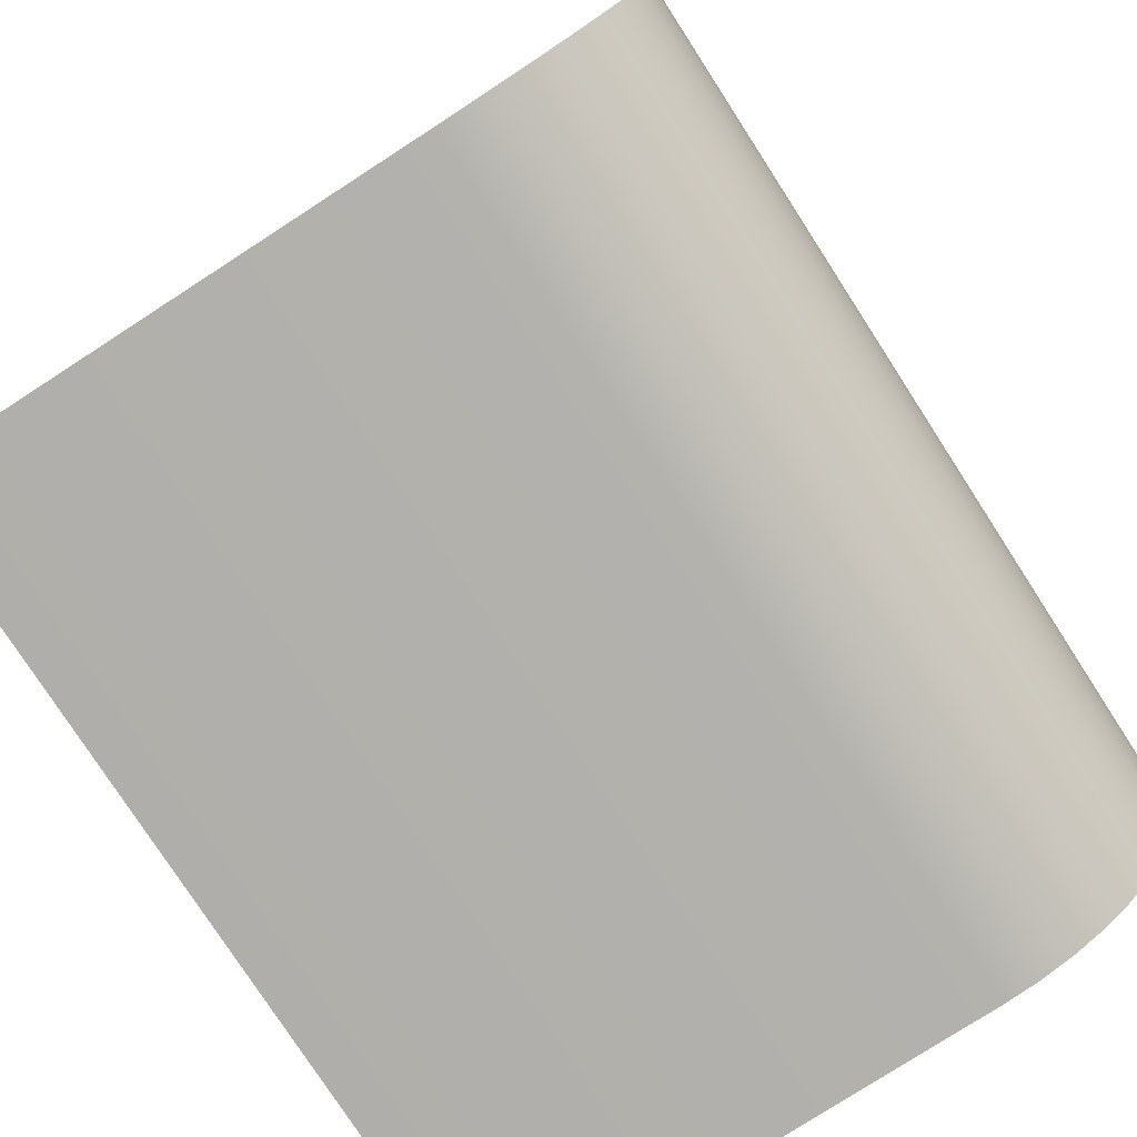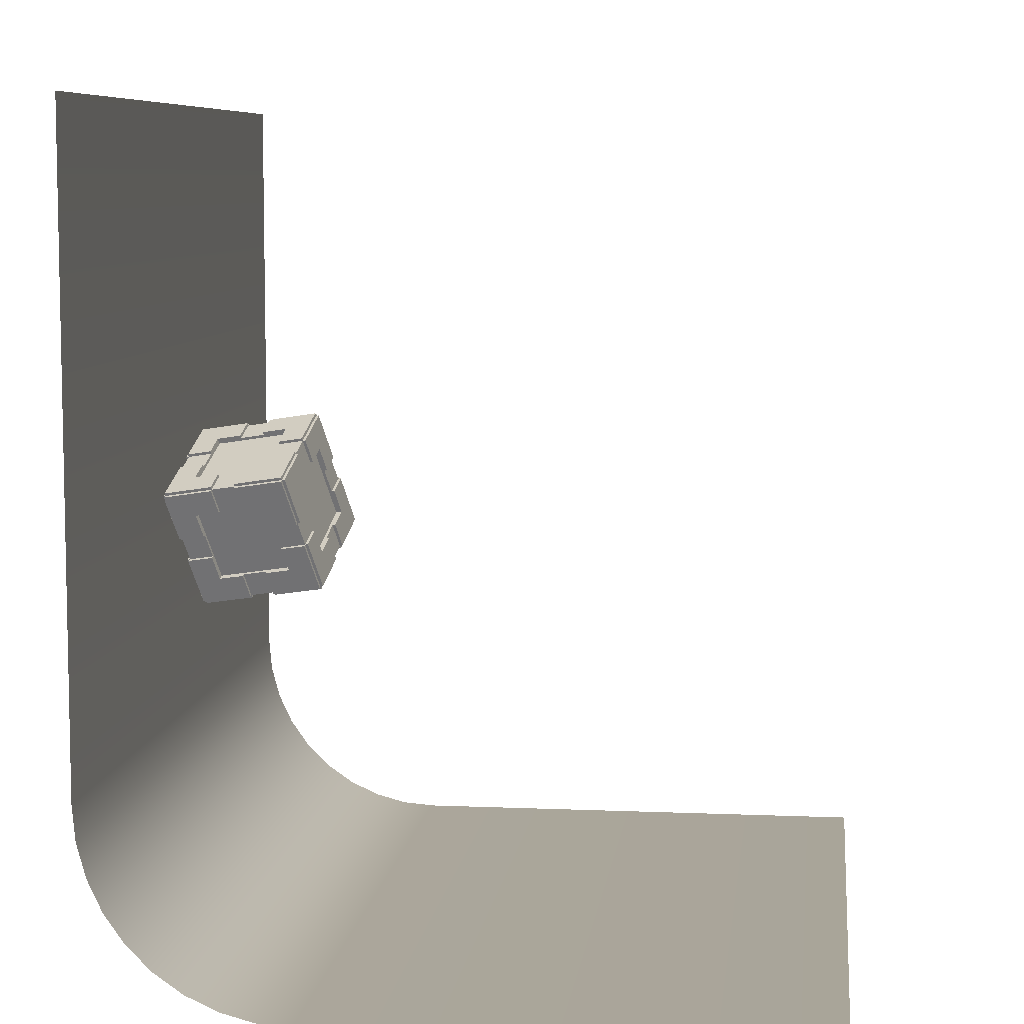
<metadata>
{"format":"obj","ext":"obj","renderer":"f3d","projection":"perspective","resolution":1024,"background":"white","views":[{"elev":-77.8,"azim":-57.1,"up":"+Z"},{"elev":7.4,"azim":96.9,"up":"+Z"}]}
</metadata>
<code>
o Cube
v -3.178 1.685 -1.372
v -2.416 5.881 -0.6809
v 0.7244 1.274 -3.182
v 1.486 5.471 -2.49
v -1.486 0.7413 2.49
v -0.7244 4.938 3.182
v 2.416 0.3311 0.6809
v 3.178 4.528 1.372
v 2.078 0.5197 -0.09163
v 1.739 0.7084 -0.8641
v 1.401 0.8971 -1.637
v 1.063 1.086 -2.409
v 1.824 5.282 -1.718
v 2.163 5.094 -0.9453
v 2.501 4.905 -0.1728
v 2.84 4.716 0.5997
v -2.84 1.496 -0.5997
v -2.501 1.307 0.1728
v -2.163 1.119 0.9453
v -1.824 0.93 1.718
v -1.063 5.127 2.409
v -1.401 5.315 1.637
v -1.739 5.504 0.8641
v -2.078 5.693 0.09163
v -3.026 2.524 -1.234
v -2.873 3.363 -1.096
v -2.721 4.203 -0.9574
v -2.569 5.042 -0.8191
v 1.334 4.632 -2.629
v 1.181 3.792 -2.767
v 1.029 2.953 -2.905
v 0.8768 2.114 -3.043
v 3.026 3.688 1.234
v 2.873 2.849 1.096
v 2.721 2.01 0.9574
v 2.569 1.17 0.8191
v -0.8768 4.099 3.043
v -1.029 3.259 2.905
v -1.181 2.42 2.767
v -1.334 1.581 2.629
v -1.215 4.287 2.271
v -1.367 3.448 2.133
v -1.52 2.609 1.994
v -1.672 1.769 1.856
v -1.553 4.476 1.498
v -0.5925 1.52 2.177
v 0.188 1.438 1.815
v -2.011 1.958 1.084
v -1.892 4.665 0.7259
v 0.9685 1.356 1.454
v 1.749 1.274 1.092
v -2.349 2.147 0.3111
v -2.23 4.853 -0.04663
v -2.383 4.014 -0.1849
v -2.535 3.175 -0.3231
v -2.687 2.335 -0.4614
v 1.672 4.443 -1.856
v 1.52 3.604 -1.994
v 1.367 2.764 -2.133
v 1.215 1.925 -2.271
v 2.011 4.254 -1.084
v 0.1354 2.174 -2.592
v -0.645 2.256 -2.23
v 1.553 1.736 -1.498
v 2.349 4.066 -0.3111
v -1.425 2.338 -1.868
v -2.206 2.42 -1.506
v 1.892 1.548 -0.7259
v 2.687 3.877 0.4614
v 2.535 3.038 0.3231
v 2.383 2.198 0.1849
v 2.23 1.359 0.04663
v -0.05605 1.356 -2.82
v -0.8365 1.438 -2.458
v -1.617 1.521 -2.096
v -2.397 1.603 -1.734
v -1.636 5.799 -1.043
v -0.8553 5.717 -1.405
v -0.07481 5.635 -1.767
v 0.7057 5.553 -2.128
v -0.7057 0.6593 2.128
v 0.07481 0.5772 1.767
v 0.8553 0.4952 1.405
v 1.636 0.4131 1.043
v 2.397 4.61 1.734
v 1.617 4.692 2.096
v 0.8365 4.774 2.458
v 0.05605 4.856 2.82
v 2.059 4.799 0.9616
v 1.279 4.881 1.323
v 0.4982 4.963 1.685
v -0.2823 5.045 2.047
v 1.721 4.987 0.1891
v -2.041 1.511 -0.9456
v -1.261 1.429 -1.307
v -0.6207 5.233 1.275
v 1.382 5.176 -0.5834
v -0.4805 1.347 -1.669
v 0.2999 1.265 -2.031
v -0.959 5.422 0.5022
v 1.044 5.365 -1.356
v 0.2636 5.447 -0.994
v -0.5169 5.529 -0.6321
v -1.297 5.611 -0.2703
v 0.2823 1.168 -2.047
v -0.4982 1.25 -1.685
v -1.279 1.332 -1.323
v -2.059 1.414 -0.9616
v 0.6207 0.9791 -1.275
v -1.721 1.225 -0.1891
v 0.959 0.7904 -0.5022
v -1.382 1.037 0.5834
v 1.297 0.6018 0.2703
v 0.5169 0.6838 0.6321
v -0.2636 0.7659 0.994
v -1.044 0.8479 1.356
v 1.788 1.252 1.181
v 1.008 1.335 1.543
v 0.2272 1.417 1.905
v -0.5533 1.499 2.267
v 1.94 2.092 1.319
v 1.125 1.935 -2.229
v 1.277 2.774 -2.091
v -0.401 2.338 2.405
v 2.093 2.931 1.458
v 1.429 3.613 -1.952
v 1.582 4.453 -1.814
v -0.2486 3.177 2.543
v 2.245 3.771 1.596
v 1.465 3.853 1.958
v 0.6842 3.935 2.32
v -0.09629 4.017 2.681
v -2.245 2.442 -1.596
v -1.465 2.36 -1.958
v -0.6842 2.278 -2.32
v 0.09629 2.196 -2.681
v -2.093 3.281 -1.458
v -0.2999 4.948 2.031
v 0.4805 4.865 1.669
v 0.2486 3.035 -2.543
v -1.94 4.121 -1.319
v 1.261 4.783 1.307
v 2.041 4.701 0.9456
v 0.401 3.874 -2.405
v -1.788 4.96 -1.181
v -1.008 4.878 -1.543
v -0.2272 4.796 -1.905
v 0.5533 4.714 -2.267
v -2.659 5.051 -0.7772
v -2.507 5.891 -0.639
v -1.424 1.59 2.67
v -1.576 0.7508 2.532
v -1.915 0.9395 1.76
v -2.168 5.702 0.1335
v -3.268 1.694 -1.33
v -2.93 1.505 -0.5578
v -2.592 1.317 0.2147
v -2.253 1.128 0.9872
v -0.8147 4.948 3.223
v -1.153 5.136 2.451
v -1.491 5.325 1.678
v -1.83 5.514 0.906
v -1.762 1.779 1.898
v -2.101 1.967 1.125
v -2.439 2.156 0.353
v -2.778 2.345 -0.4195
v -3.116 2.533 -1.192
v -2.964 3.373 -1.054
v -2.811 4.212 -0.9155
v -0.9671 4.108 3.085
v -1.119 3.269 2.947
v -1.272 2.429 2.809
v -1.305 4.297 2.313
v -1.458 3.458 2.174
v -1.61 2.618 2.036
v -1.644 4.486 1.54
v -1.982 4.674 0.7677
v -2.321 4.863 -0.004751
v -2.473 4.023 -0.143
v -2.625 3.184 -0.2813
v 2.608 1.149 0.9085
v 2.455 0.3093 0.7703
v 1.675 0.3913 1.132
v 0.09521 4.834 2.909
v -0.6853 4.916 3.271
v -1.295 1.559 2.718
v -1.447 0.7195 2.58
v 3.217 4.506 1.462
v 3.065 3.667 1.323
v 2.912 2.827 1.185
v 2.76 1.988 1.047
v -0.8376 4.077 3.133
v -0.9899 3.238 2.994
v -1.142 2.398 2.856
v -0.5142 1.477 2.356
v -0.3618 2.316 2.494
v -0.2095 3.155 2.633
v -0.05714 3.995 2.771
v -0.6665 0.6374 2.218
v 0.114 0.5554 1.856
v 0.8944 0.4733 1.494
v 2.437 4.588 1.823
v 1.656 4.67 2.185
v 0.8757 4.752 2.547
v 1.827 1.231 1.27
v 1.047 1.313 1.632
v 0.2663 1.395 1.994
v 1.98 2.07 1.409
v 2.132 2.909 1.547
v 2.284 3.749 1.685
v 1.504 3.831 2.047
v 0.7233 3.913 2.409
v 0.9671 2.104 -3.085
v 0.8147 1.265 -3.223
v 1.153 1.076 -2.451
v 2.93 4.707 0.5578
v 3.268 4.518 1.33
v 2.659 1.161 0.7772
v 2.507 0.3216 0.639
v 2.168 0.5102 -0.1335
v 1.83 0.6989 -0.906
v 1.491 0.8876 -1.678
v 1.576 5.462 -2.532
v 1.915 5.273 -1.76
v 2.253 5.084 -0.9872
v 2.592 4.896 -0.2147
v 1.305 1.916 -2.313
v 1.644 1.727 -1.54
v 1.982 1.538 -0.7677
v 2.321 1.35 0.004751
v 1.424 4.622 -2.67
v 1.272 3.783 -2.809
v 1.119 2.944 -2.947
v 3.116 3.679 1.192
v 2.964 2.84 1.054
v 2.811 2 0.9155
v 1.762 4.434 -1.898
v 1.61 3.594 -2.036
v 1.458 2.755 -2.174
v 2.101 4.245 -1.125
v 2.439 4.056 -0.353
v 2.778 3.868 0.4195
v 2.625 3.028 0.2813
v 2.473 2.189 0.143
v -2.437 1.624 -1.823
v -3.217 1.706 -1.462
v -2.608 5.064 -0.9085
v -2.455 5.903 -0.7703
v 0.6665 5.575 -2.218
v 1.447 5.493 -2.58
v 0.8376 2.136 -3.133
v 0.6853 1.296 -3.271
v -3.065 2.546 -1.323
v -2.912 3.385 -1.185
v -2.76 4.224 -1.047
v 1.295 4.654 -2.718
v 1.142 3.814 -2.856
v 0.9899 2.975 -2.994
v 0.05714 2.218 -2.771
v 0.2095 3.057 -2.633
v 0.3618 3.896 -2.494
v 0.5142 4.736 -2.356
v -0.09521 1.378 -2.909
v -0.8757 1.46 -2.547
v -1.656 1.542 -2.185
v -1.675 5.821 -1.132
v -0.8944 5.739 -1.494
v -0.114 5.657 -1.856
v -2.284 2.464 -1.685
v -1.504 2.382 -2.047
v -0.7233 2.3 -2.409
v -2.132 3.303 -1.547
v -1.98 4.142 -1.409
v -1.827 4.982 -1.27
v -1.047 4.9 -1.632
v -0.2663 4.818 -1.994
v 0.7233 5.65 -2.112
v 1.504 5.568 -2.474
v 2.857 4.814 0.6157
v 3.196 4.625 1.388
v 0.07368 4.953 2.836
v -0.7068 5.035 3.198
v -2.06 5.79 0.1076
v -2.399 5.978 -0.6649
v 1.842 5.38 -1.702
v 2.18 5.191 -0.9293
v 2.519 5.002 -0.1568
v -1.045 5.224 2.425
v -1.384 5.412 1.653
v -1.722 5.601 0.8801
v -0.2647 5.142 2.063
v -0.603 5.33 1.291
v -0.9414 5.519 0.5182
v -1.28 5.708 -0.2543
v -1.618 5.896 -1.027
v -0.8377 5.814 -1.389
v -0.05718 5.732 -1.751
v 2.415 4.707 1.75
v 1.635 4.789 2.112
v 0.8541 4.871 2.474
v 2.077 4.896 0.9776
v 1.296 4.978 1.339
v 0.5158 5.06 1.701
v 1.738 5.084 0.2051
v 1.4 5.273 -0.5674
v 1.062 5.462 -1.34
v 0.2812 5.544 -0.978
v -0.4993 5.626 -0.6161
v -2.415 1.505 -1.75
v -3.196 1.587 -1.388
v 1.045 0.9886 -2.425
v 0.7068 1.177 -3.198
v 1.618 0.316 1.027
v 2.399 0.234 0.6649
v -1.842 0.8328 1.702
v -1.504 0.6442 2.474
v 2.06 0.4226 -0.1076
v 1.722 0.6113 -0.8801
v 1.384 0.7999 -1.653
v -2.857 1.399 -0.6157
v -2.519 1.21 0.1568
v -2.18 1.022 0.9293
v -2.077 1.317 -0.9776
v -1.738 1.128 -0.2051
v -1.4 0.9395 0.5674
v -1.062 0.7508 1.34
v -0.07368 1.259 -2.836
v -0.8541 1.341 -2.474
v -1.635 1.423 -2.112
v -0.7233 0.5621 2.112
v 0.05718 0.4801 1.751
v 0.8377 0.398 1.389
v 0.2647 1.071 -2.063
v -0.5158 1.153 -1.701
v -1.296 1.235 -1.339
v 0.603 0.882 -1.291
v 0.9414 0.6933 -0.5182
v 1.28 0.5047 0.2543
v 0.4993 0.5867 0.6161
v -0.2812 0.6688 0.978
v -1.125 4.278 2.229
v -1.277 3.439 2.091
v -1.429 2.599 1.952
v -1.582 1.76 1.814
v -1.463 4.467 1.456
v -1.616 3.627 1.318
v -1.768 2.788 1.18
v -1.92 1.948 1.042
v -1.802 4.655 0.684
v -1.954 3.816 0.5457
v -2.106 2.976 0.4075
v -2.259 2.137 0.2692
v -2.14 4.844 -0.0885
v -2.292 4.004 -0.2268
v -2.445 3.165 -0.365
v -2.597 2.326 -0.5033
v 1.901 2.114 1.23
v 1.121 2.196 1.592
v 0.3403 2.278 1.954
v -0.4401 2.36 2.316
v 2.054 2.953 1.368
v 1.273 3.035 1.73
v 0.4927 3.117 2.092
v -0.2878 3.199 2.454
v 2.206 3.792 1.506
v 1.425 3.874 1.868
v 0.645 3.956 2.23
v -0.1354 4.038 2.592
v 1.92 4.264 -1.042
v 1.768 3.425 -1.18
v 1.616 2.585 -1.318
v 1.463 1.746 -1.456
v 2.259 4.075 -0.2692
v 2.106 3.236 -0.4075
v 1.954 2.397 -0.5457
v 1.802 1.557 -0.684
v 2.597 3.887 0.5033
v 2.445 3.047 0.365
v 2.292 2.208 0.2268
v 2.14 1.369 0.0885
v -2.054 3.259 -1.368
v -1.273 3.177 -1.73
v -0.4927 3.095 -2.092
v 0.2878 3.013 -2.454
v -1.901 4.099 -1.23
v -1.121 4.017 -1.592
v -0.3403 3.935 -1.954
v 0.4401 3.853 -2.316
v -1.749 4.938 -1.092
v -0.9685 4.856 -1.454
v -0.188 4.774 -1.815
v 0.5925 4.692 -2.177
v 1.703 4.89 0.1731
v 0.9226 4.972 0.535
v 0.1422 5.054 0.8968
v -0.6383 5.136 1.259
v 1.365 5.079 -0.5994
v 0.5843 5.161 -0.2375
v -0.1962 5.243 0.1243
v -0.9767 5.325 0.4862
v 1.026 5.267 -1.372
v 0.2459 5.349 -1.01
v -0.5345 5.431 -0.6481
v -1.315 5.514 -0.2863
v 0.6383 1.076 -1.259
v -0.1422 1.158 -0.8968
v -0.9226 1.24 -0.535
v -1.703 1.322 -0.1731
v 0.9767 0.8876 -0.4862
v 0.1962 0.9696 -0.1243
v -0.5843 1.052 0.2375
v -1.365 1.134 0.5994
v 1.315 0.6989 0.2863
v 0.5345 0.781 0.6481
v -0.2459 0.863 1.01
v -1.026 0.945 1.372
f 112 110 408 412
f 352 351 355 356
f 351 350 354 355
f 350 349 353 354
f 348 347 351 352
f 347 346 350 351
f 346 345 349 350
f 344 343 347 348
f 343 342 346 347
f 342 341 345 346
f 361 365 366 362
f 362 366 367 363
f 363 367 368 364
f 357 361 362 358
f 358 362 363 359
f 359 363 364 360
f 51 357 358 50
f 50 358 359 47
f 47 359 360 46
f 376 375 379 380
f 375 374 378 379
f 374 373 377 378
f 372 371 375 376
f 371 370 374 375
f 370 369 373 374
f 122 123 371 372
f 123 126 370 371
f 126 127 369 370
f 385 389 390 386
f 386 390 391 387
f 387 391 392 388
f 381 385 386 382
f 382 386 387 383
f 383 387 388 384
f 67 381 382 66
f 66 382 383 63
f 63 383 384 62
f 397 401 402 398
f 398 402 403 399
f 399 403 404 400
f 393 397 398 394
f 394 398 399 395
f 395 399 400 396
f 143 393 394 142
f 142 394 395 139
f 139 395 396 138
f 409 413 414 410
f 410 414 415 411
f 411 415 416 412
f 405 409 410 406
f 406 410 411 407
f 407 411 412 408
f 99 405 406 98
f 98 406 407 95
f 95 407 408 94
f 75 76 245 265
f 31 59 239 233
f 82 119 207 200
f 19 20 153 158
f 115 82 331 340
f 2 24 283 284
f 21 6 282 288
f 104 103 308 294
f 77 2 284 295
f 108 110 324 323
f 18 17 320 321
f 83 114 339 332
f 43 44 163 175
f 5 40 151 152
f 44 48 164 163
f 32 31 233 213
f 72 71 244 230
f 57 58 238 237
f 61 57 237 240
f 30 29 231 232
f 70 69 242 243
f 29 4 223 231
f 60 64 228 227
f 56 55 180 166
f 17 18 157 156
f 41 42 174 173
f 28 27 169 149
f 1 17 156 155
f 54 53 178 179
f 40 39 172 151
f 27 54 179 169
f 124 39 194 196
f 125 34 190 209
f 129 125 209 210
f 36 7 219 218
f 15 16 216 226
f 16 8 217 216
f 29 30 257 256
f 144 148 262 261
f 4 29 256 250
f 73 74 264 263
f 26 137 272 254
f 27 28 247 255
f 74 135 271 264
f 3 73 263 252
f 88 6 185 184
f 118 83 201 206
f 87 88 184 204
f 84 7 182 183
f 7 36 181 182
f 19 112 325 322
f 7 84 313 314
f 74 73 327 328
f 17 1 310 320
f 110 18 321 324
f 89 90 302 301
f 102 101 306 307
f 6 88 281 282
f 93 89 301 304
f 88 87 300 281
f 16 15 287 279
f 86 85 298 299
f 8 16 279 280
f 73 3 312 327
f 111 10 318 337
f 109 105 333 336
f 120 124 196 195
f 85 86 203 202
f 39 40 186 194
f 135 136 259 271
f 145 141 273 274
f 134 75 265 270
f 178 154 150 149
f 170 159 160 173
f 173 160 161 176
f 177 162 154 178
f 157 165 166 156
f 153 163 164 158
f 152 151 163 153
f 151 172 175 163
f 171 170 173 174
f 156 166 167 155
f 166 180 168 167
f 179 178 149 169
f 20 5 152 153
f 48 19 158 164
f 22 45 176 161
f 6 21 160 159
f 24 2 150 154
f 18 52 165 157
f 21 22 161 160
f 45 41 173 176
f 23 24 154 162
f 39 43 175 172
f 52 56 166 165
f 49 23 162 177
f 2 28 149 150
f 42 38 171 174
f 37 6 159 170
f 38 37 170 171
f 53 49 177 178
f 25 1 155 167
f 55 26 168 180
f 26 25 167 168
f 198 184 185 192
f 199 195 186 187
f 195 196 194 186
f 197 198 192 193
f 190 189 210 209
f 181 191 208 205
f 182 181 205 183
f 183 205 206 201
f 200 207 195 199
f 189 188 202 210
f 210 202 203 211
f 212 204 184 198
f 40 5 187 186
f 38 128 197 193
f 128 132 198 197
f 86 130 211 203
f 33 8 188 189
f 131 87 204 212
f 34 33 189 190
f 130 129 210 211
f 5 81 199 187
f 36 35 191 181
f 117 118 206 205
f 81 82 200 199
f 132 131 212 198
f 6 37 192 185
f 121 117 205 208
f 119 120 195 207
f 37 38 193 192
f 83 84 183 201
f 35 121 208 191
f 8 85 202 188
f 242 216 217 234
f 231 223 224 237
f 237 224 225 240
f 241 226 216 242
f 221 229 230 220
f 215 227 228 222
f 214 213 227 215
f 213 233 239 227
f 232 231 237 238
f 220 230 218 219
f 230 244 236 218
f 243 242 234 235
f 68 72 230 229
f 8 33 234 217
f 59 60 227 239
f 7 9 220 219
f 58 30 232 238
f 71 35 236 244
f 33 34 235 234
f 14 61 240 225
f 9 10 221 220
f 34 70 243 235
f 64 11 222 228
f 69 65 241 242
f 35 36 218 236
f 11 12 215 222
f 10 68 229 221
f 4 13 224 223
f 3 32 213 214
f 65 15 226 241
f 13 14 225 224
f 12 3 214 215
f 262 249 250 256
f 263 259 251 252
f 259 260 258 251
f 261 262 256 257
f 255 247 274 273
f 253 254 272 269
f 246 253 269 245
f 245 269 270 265
f 264 271 259 263
f 247 248 266 274
f 274 266 267 275
f 276 268 249 262
f 2 77 266 248
f 31 32 251 258
f 141 27 255 273
f 77 78 267 266
f 79 80 249 268
f 76 1 246 245
f 137 133 269 272
f 28 2 248 247
f 80 4 250 249
f 78 146 275 267
f 146 145 274 275
f 140 31 258 260
f 32 3 252 251
f 147 79 268 276
f 136 140 260 259
f 1 25 253 246
f 133 134 270 269
f 30 144 261 257
f 148 147 276 262
f 25 26 254 253
f 294 295 284 283
f 281 291 288 282
f 291 292 289 288
f 293 294 283 290
f 286 285 306 305
f 279 287 304 301
f 280 279 301 298
f 298 301 302 299
f 300 303 291 281
f 285 278 277 306
f 306 277 297 307
f 308 296 295 294
f 92 96 292 291
f 78 77 295 296
f 91 92 291 303
f 22 21 288 289
f 15 93 304 287
f 90 86 299 302
f 80 79 297 277
f 101 97 305 306
f 24 23 290 283
f 87 91 303 300
f 4 80 277 278
f 96 22 289 292
f 13 4 278 285
f 100 104 294 293
f 97 14 286 305
f 23 100 293 290
f 79 102 307 297
f 14 13 285 286
f 103 78 296 308
f 85 8 280 298
f 326 330 316 315
f 309 323 320 310
f 323 324 321 320
f 325 326 315 322
f 318 317 338 337
f 311 319 336 333
f 312 311 333 327
f 327 333 334 328
f 329 335 323 309
f 317 314 313 338
f 338 313 332 339
f 340 331 330 326
f 76 75 329 309
f 20 19 322 315
f 5 20 315 316
f 106 74 328 334
f 113 111 337 338
f 114 113 338 339
f 75 107 335 329
f 9 7 314 317
f 105 106 334 333
f 116 115 340 326
f 10 9 317 318
f 1 76 309 310
f 112 116 326 325
f 81 5 316 330
f 107 108 323 335
f 82 81 330 331
f 12 11 319 311
f 11 109 336 319
f 84 83 332 313
f 3 12 311 312
f 117 121 357 51
f 116 112 412 416
f 96 100 23 22
f 110 112 19 18
f 45 22 23 49
f 61 14 15 65
f 59 58 126 123
f 71 72 380 379
f 58 57 127 126
f 11 64 68 10
f 70 71 379 378
f 64 60 122 372
f 57 61 369 127
f 68 64 372 376
f 60 59 123 122
f 69 70 378 377
f 31 30 58 59
f 42 41 341 342
f 52 48 348 352
f 45 49 349 345
f 19 48 52 18
f 56 52 352 356
f 54 55 355 354
f 49 53 353 349
f 44 43 343 344
f 53 54 354 353
f 43 42 342 343
f 39 38 42 43
f 55 54 27 26
f 124 128 38 39
f 71 70 34 35
f 140 144 30 31
f 136 135 63 62
f 137 141 385 381
f 145 146 390 389
f 26 27 141 137
f 144 140 384 388
f 141 145 389 385
f 148 144 388 392
f 135 134 66 63
f 147 148 392 391
f 134 133 67 66
f 75 134 135 74
f 131 132 368 367
f 124 120 46 360
f 121 125 361 357
f 35 34 125 121
f 118 117 51 50
f 128 124 360 364
f 125 129 365 361
f 130 131 367 366
f 132 128 364 368
f 120 119 47 46
f 83 118 119 82
f 106 105 99 98
f 114 115 415 414
f 108 107 95 94
f 11 10 111 109
f 105 109 405 99
f 113 114 414 413
f 110 108 94 408
f 109 111 409 405
f 107 106 98 95
f 74 106 107 75
f 100 96 396 400
f 97 101 401 397
f 92 91 139 138
f 15 14 97 93
f 104 100 400 404
f 101 102 402 401
f 91 90 142 139
f 103 104 404 403
f 90 89 143 142
f 89 93 393 143
f 86 90 91 87
f 102 79 78 103
f 114 83 82 115
f 130 86 87 131
f 146 78 79 147
f 41 45 345 341
f 55 56 356 355
f 48 44 344 348
f 119 118 50 47
f 129 130 366 365
f 65 69 377 373
f 72 68 376 380
f 61 65 373 369
f 140 136 62 384
f 133 137 381 67
f 146 147 391 390
f 93 97 397 393
f 102 103 403 402
f 96 92 138 396
f 115 116 416 415
f 111 113 413 409
o Plane
v -13.91 0.2789 13.91
v 13.91 0.2789 13.91
v -13.91 23.59 -13.91
v 13.91 23.59 -13.91
v -13.91 0.2789 -7.221
v -13.91 6.972 -13.91
v -13.91 0.3805 -8.383
v -13.91 0.6825 -9.51
v -13.91 1.176 -10.57
v -13.91 1.845 -11.52
v -13.91 2.67 -12.35
v -13.91 3.625 -13.02
v -13.91 4.683 -13.51
v -13.91 5.809 -13.81
v 13.91 6.972 -13.91
v 13.91 0.2789 -7.221
v 13.91 5.809 -13.81
v 13.91 4.683 -13.51
v 13.91 3.625 -13.02
v 13.91 2.67 -12.35
v 13.91 1.845 -11.52
v 13.91 1.176 -10.57
v 13.91 0.6825 -9.51
v 13.91 0.3805 -8.383
f 422 431 420 419
f 431 422 430 433
f 433 430 429 434
f 434 429 428 435
f 435 428 427 436
f 436 427 426 437
f 437 426 425 438
f 438 425 424 439
f 439 424 423 440
f 440 423 421 432
f 417 418 432 421

</code>
